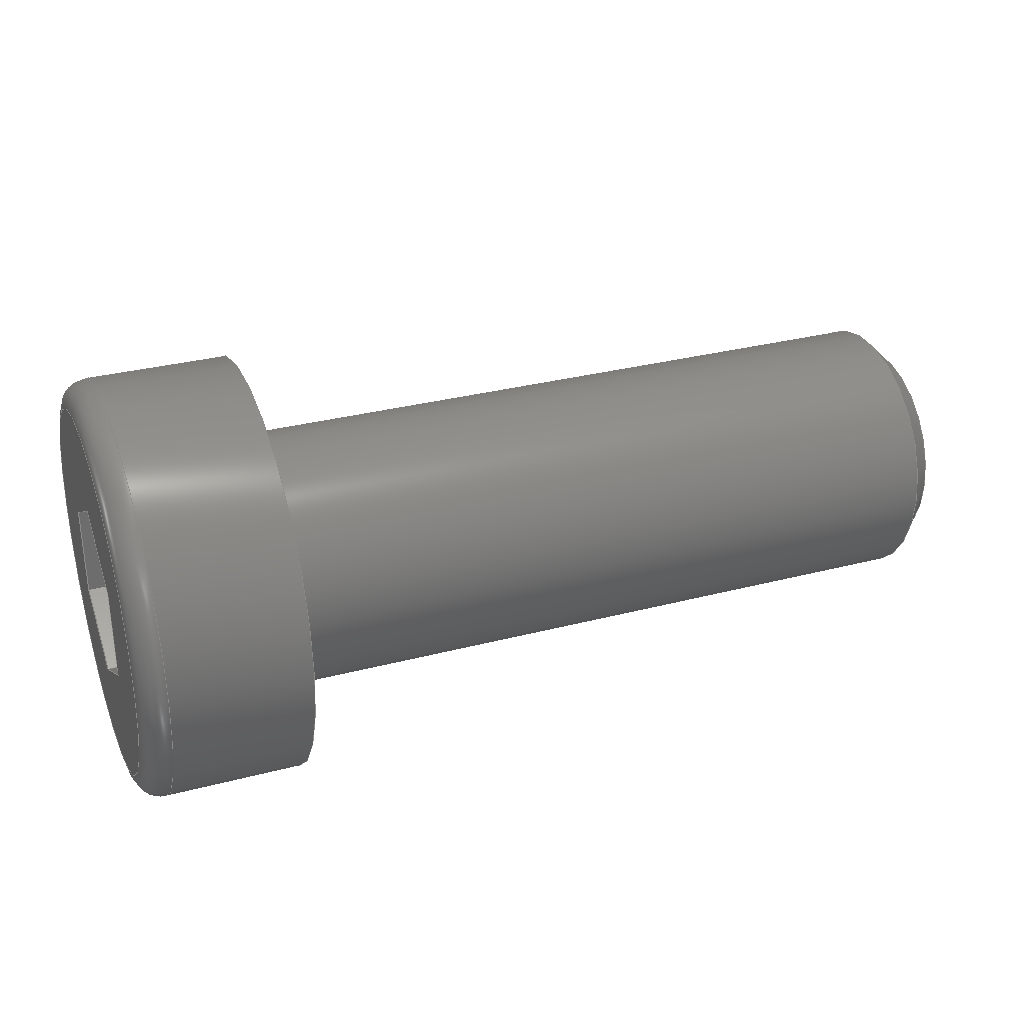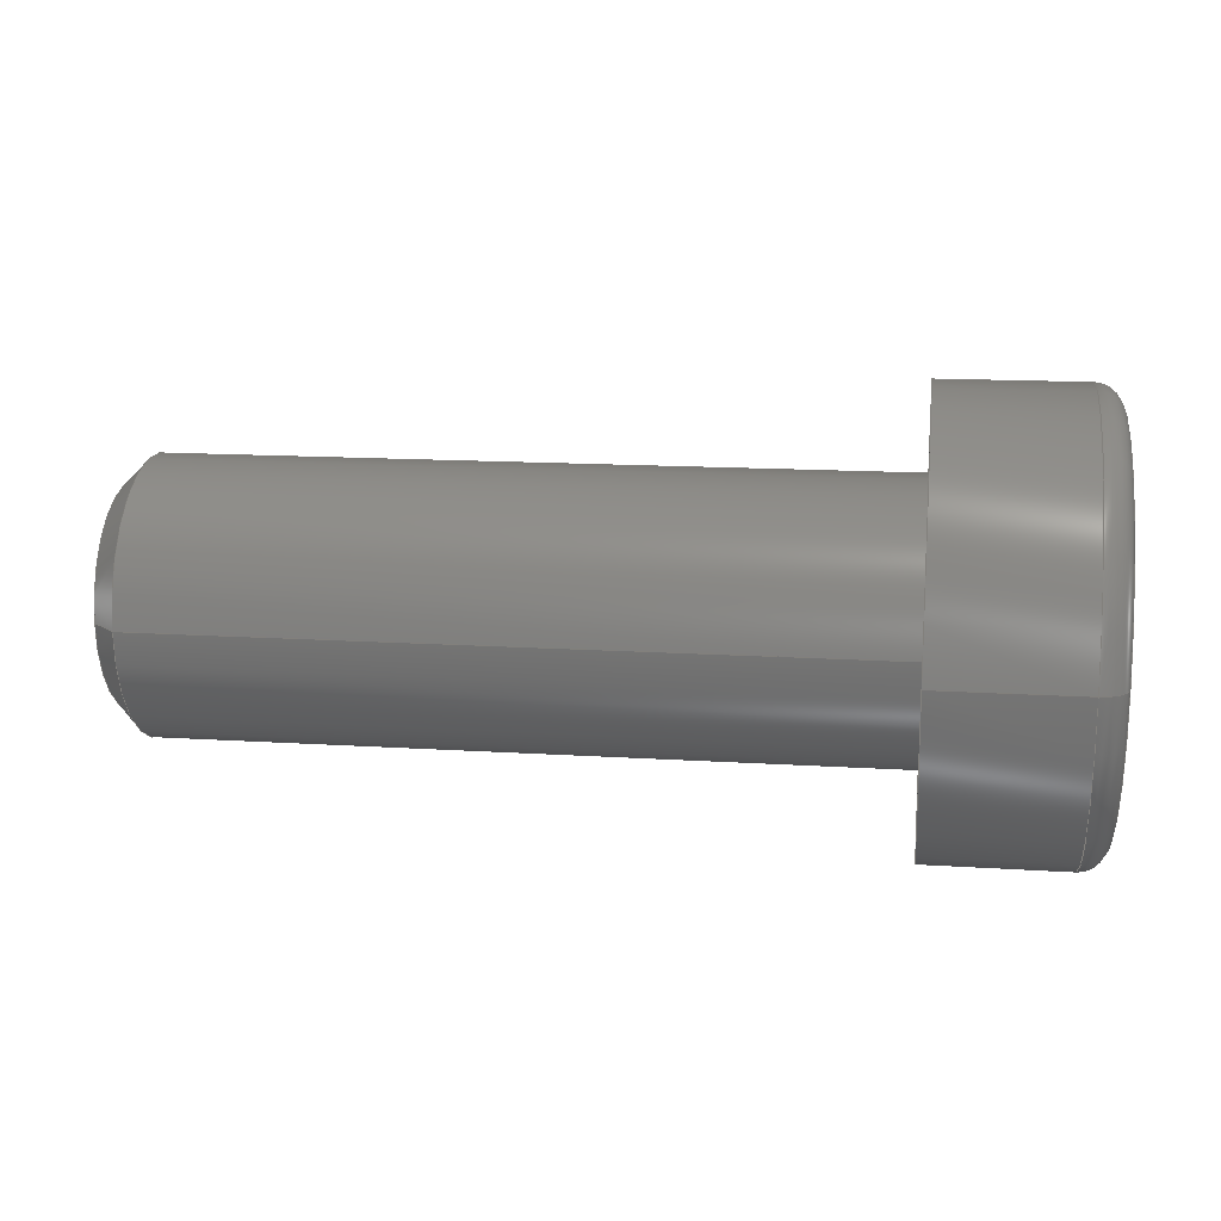
<metadata>
{"format":"step","ext":"stp","renderer":"f3d","projection":"perspective","resolution":1024,"background":"white","views":[{"elev":30.8,"azim":-20.7,"up":"+Z"},{"elev":14.6,"azim":-172.1,"up":"+Z"}]}
</metadata>
<code>
ISO-10303-21;
DATA;
#1=APPLICATION_CONTEXT('automotive design');
#2=APPLICATION_PROTOCOL_DEFINITION('International Standard','automotive_design',2001,#1);
#3=PRODUCT_CONTEXT('',#1,'mechanical');
#4=PRODUCT('21.13 M8X22','21.13 M8X22',$,(#3));
#5=PRODUCT_RELATED_PRODUCT_CATEGORY('part',$,(#4));
#6=PRODUCT_DEFINITION_FORMATION('',$,#4);
#7=PRODUCT_DEFINITION_CONTEXT('part definition',#1,'design');
#8=PRODUCT_DEFINITION('',$,#6,#7);
#9=(NAMED_UNIT(*)PLANE_ANGLE_UNIT()SI_UNIT($,.RADIAN.));
#10=DIMENSIONAL_EXPONENTS(0,0,0,0,0,0,0);
#11=PLANE_ANGLE_MEASURE_WITH_UNIT(PLANE_ANGLE_MEASURE(0.01745),#9);
#12=(CONVERSION_BASED_UNIT('DEGREE',#11)NAMED_UNIT(#10)PLANE_ANGLE_UNIT());
#13=(NAMED_UNIT(*)SI_UNIT($,.STERADIAN.)SOLID_ANGLE_UNIT());
#14=(LENGTH_UNIT()NAMED_UNIT(*)SI_UNIT(.MILLI.,.METRE.));
#15=UNCERTAINTY_MEASURE_WITH_UNIT(LENGTH_MEASURE(0.01),#14,'DISTANCE_ACCURACY_VALUE','');
#16=(GEOMETRIC_REPRESENTATION_CONTEXT(3)GLOBAL_UNCERTAINTY_ASSIGNED_CONTEXT((#15))GLOBAL_UNIT_ASSIGNED_CONTEXT((#12,#13,#14))REPRESENTATION_CONTEXT('None','None'));
#17=AXIS2_PLACEMENT_3D('',#18,#19,#20);
#18=CARTESIAN_POINT('',(0,0,0));
#19=DIRECTION('',(0,0,1));
#20=DIRECTION('',(1,0,0));
#21=SHAPE_REPRESENTATION('',(#17),#16);
#22=PRODUCT_DEFINITION_SHAPE('','',#8);
#23=SHAPE_DEFINITION_REPRESENTATION(#22,#21);
#24=(NAMED_UNIT(*)PLANE_ANGLE_UNIT()SI_UNIT($,.RADIAN.));
#25=DIMENSIONAL_EXPONENTS(0,0,0,0,0,0,0);
#26=PLANE_ANGLE_MEASURE_WITH_UNIT(PLANE_ANGLE_MEASURE(0.01745),#24);
#27=(CONVERSION_BASED_UNIT('DEGREE',#26)NAMED_UNIT(#25)PLANE_ANGLE_UNIT());
#28=(NAMED_UNIT(*)SI_UNIT($,.STERADIAN.)SOLID_ANGLE_UNIT());
#29=(LENGTH_UNIT()NAMED_UNIT(*)SI_UNIT(.MILLI.,.METRE.));
#30=UNCERTAINTY_MEASURE_WITH_UNIT(LENGTH_MEASURE(1e-06),#29,'DISTANCE_ACCURACY_VALUE','');
#31=(GEOMETRIC_REPRESENTATION_CONTEXT(3)GLOBAL_UNCERTAINTY_ASSIGNED_CONTEXT((#30))GLOBAL_UNIT_ASSIGNED_CONTEXT((#27,#28,#29))REPRESENTATION_CONTEXT('','3D'));
#32=CARTESIAN_POINT('',(21.62,-1.984e-18,0));
#33=DIRECTION('',(-1,-5.174e-18,0));
#34=DIRECTION('',(0,-1,0));
#35=AXIS2_PLACEMENT_3D('',#32,#33,#34);
#36=CONICAL_SURFACE('',#35,3.617,45);
#37=CARTESIAN_POINT('',(21.23,4,4.899e-16));
#38=VERTEX_POINT('',#37);
#39=CARTESIAN_POINT('',(21.23,-3.967e-18,0));
#40=DIRECTION('',(1,0,0));
#41=DIRECTION('',(0,-1,0));
#42=AXIS2_PLACEMENT_3D('',#39,#40,#41);
#43=CIRCLE('',#42,4);
#44=EDGE_CURVE('',#38,#38,#43,.T.);
#45=ORIENTED_EDGE('',*,*,#44,.T.);
#46=EDGE_LOOP('',(#45));
#47=FACE_OUTER_BOUND('',#46,.T.);
#48=CARTESIAN_POINT('',(22,3.233,-3.96e-16));
#49=VERTEX_POINT('',#48);
#50=CARTESIAN_POINT('',(22,-2.889e-33,0));
#51=DIRECTION('',(-1,0,0));
#52=DIRECTION('',(0,-1,0));
#53=AXIS2_PLACEMENT_3D('',#50,#51,#52);
#54=CIRCLE('',#53,3.233);
#55=EDGE_CURVE('',#49,#49,#54,.T.);
#56=ORIENTED_EDGE('',*,*,#55,.T.);
#57=EDGE_LOOP('',(#56));
#58=FACE_BOUND('',#57,.T.);
#59=ADVANCED_FACE('',(#47,#58),#36,.T.);
#60=CARTESIAN_POINT('',(11.5,-5.432e-17,0));
#61=DIRECTION('',(1,5.174e-18,0));
#62=DIRECTION('',(0,1,0));
#63=AXIS2_PLACEMENT_3D('',#60,#61,#62);
#64=CYLINDRICAL_SURFACE('',#63,4);
#65=CARTESIAN_POINT('',(2.22e-15,4,0));
#66=VERTEX_POINT('',#65);
#67=CARTESIAN_POINT('',(0,-1.138e-16,0));
#68=DIRECTION('',(1,0,0));
#69=DIRECTION('',(0,1,0));
#70=AXIS2_PLACEMENT_3D('',#67,#68,#69);
#71=CIRCLE('',#70,4);
#72=EDGE_CURVE('',#66,#66,#71,.T.);
#73=ORIENTED_EDGE('',*,*,#72,.T.);
#74=EDGE_LOOP('',(#73));
#75=FACE_OUTER_BOUND('',#74,.T.);
#76=ORIENTED_EDGE('',*,*,#44,.F.);
#77=EDGE_LOOP('',(#76));
#78=FACE_BOUND('',#77,.T.);
#79=ADVANCED_FACE('',(#75,#78),#64,.T.);
#80=CARTESIAN_POINT('',(22,2,0));
#81=DIRECTION('',(1,0,0));
#82=DIRECTION('',(0,0,-1));
#83=AXIS2_PLACEMENT_3D('',#80,#81,#82);
#84=PLANE('',#83);
#85=ORIENTED_EDGE('',*,*,#55,.F.);
#86=EDGE_LOOP('',(#85));
#87=FACE_OUTER_BOUND('',#86,.T.);
#88=ADVANCED_FACE('',(#87),#84,.T.);
#89=CARTESIAN_POINT('',(-4.2,-1.356e-16,0));
#90=DIRECTION('',(1,5.174e-18,0));
#91=DIRECTION('',(0,0,-1));
#92=AXIS2_PLACEMENT_3D('',#89,#90,#91);
#93=TOROIDAL_SURFACE('',#92,5.7,0.8);
#94=CARTESIAN_POINT('',(-5,5.7,0));
#95=VERTEX_POINT('',#94);
#96=CARTESIAN_POINT('',(-5,-1.397e-16,0));
#97=DIRECTION('',(1,0,0));
#98=DIRECTION('',(0,-1,0));
#99=AXIS2_PLACEMENT_3D('',#96,#97,#98);
#100=CIRCLE('',#99,5.7);
#101=EDGE_CURVE('',#95,#95,#100,.T.);
#102=ORIENTED_EDGE('',*,*,#101,.T.);
#103=EDGE_LOOP('',(#102));
#104=FACE_OUTER_BOUND('',#103,.T.);
#105=CARTESIAN_POINT('',(-4.2,6.5,-1.592e-15));
#106=VERTEX_POINT('',#105);
#107=CARTESIAN_POINT('',(-4.2,-1.356e-16,0));
#108=DIRECTION('',(-1,0,0));
#109=DIRECTION('',(0,-1,0));
#110=AXIS2_PLACEMENT_3D('',#107,#108,#109);
#111=CIRCLE('',#110,6.5);
#112=EDGE_CURVE('',#106,#106,#111,.T.);
#113=ORIENTED_EDGE('',*,*,#112,.T.);
#114=EDGE_LOOP('',(#113));
#115=FACE_BOUND('',#114,.T.);
#116=ADVANCED_FACE('',(#104,#115),#93,.T.);
#117=CARTESIAN_POINT('',(-5,4.693,0));
#118=DIRECTION('',(-1,0,0));
#119=DIRECTION('',(0,0,1));
#120=AXIS2_PLACEMENT_3D('',#117,#118,#119);
#121=PLANE('',#120);
#122=ORIENTED_EDGE('',*,*,#101,.F.);
#123=EDGE_LOOP('',(#122));
#124=FACE_OUTER_BOUND('',#123,.T.);
#125=CARTESIAN_POINT('',(-5,2.5,-1.443));
#126=VERTEX_POINT('',#125);
#127=CARTESIAN_POINT('',(-5,2.5,1.443));
#128=VERTEX_POINT('',#127);
#129=CARTESIAN_POINT('',(-5,2.5,-1.443));
#130=DIRECTION('',(0,0,1));
#131=VECTOR('',#130,2.887);
#132=LINE('',#129,#131);
#133=EDGE_CURVE('',#126,#128,#132,.T.);
#134=ORIENTED_EDGE('',*,*,#133,.T.);
#135=CARTESIAN_POINT('',(-5,2.138e-16,2.887));
#136=VERTEX_POINT('',#135);
#137=CARTESIAN_POINT('',(-5,2.5,1.443));
#138=DIRECTION('',(0,-0.866,0.5));
#139=VECTOR('',#138,2.887);
#140=LINE('',#137,#139);
#141=EDGE_CURVE('',#128,#136,#140,.T.);
#142=ORIENTED_EDGE('',*,*,#141,.T.);
#143=CARTESIAN_POINT('',(-5,-2.5,1.443));
#144=VERTEX_POINT('',#143);
#145=CARTESIAN_POINT('',(-5,0,2.887));
#146=DIRECTION('',(0,-0.866,-0.5));
#147=VECTOR('',#146,2.887);
#148=LINE('',#145,#147);
#149=EDGE_CURVE('',#136,#144,#148,.T.);
#150=ORIENTED_EDGE('',*,*,#149,.T.);
#151=CARTESIAN_POINT('',(-5,-2.5,-1.443));
#152=VERTEX_POINT('',#151);
#153=CARTESIAN_POINT('',(-5,-2.5,1.443));
#154=DIRECTION('',(0,0,-1));
#155=VECTOR('',#154,2.887);
#156=LINE('',#153,#155);
#157=EDGE_CURVE('',#144,#152,#156,.T.);
#158=ORIENTED_EDGE('',*,*,#157,.T.);
#159=CARTESIAN_POINT('',(-5,-4.878e-16,-2.887));
#160=VERTEX_POINT('',#159);
#161=CARTESIAN_POINT('',(-5,-2.5,-1.443));
#162=DIRECTION('',(0,0.866,-0.5));
#163=VECTOR('',#162,2.887);
#164=LINE('',#161,#163);
#165=EDGE_CURVE('',#152,#160,#164,.T.);
#166=ORIENTED_EDGE('',*,*,#165,.T.);
#167=CARTESIAN_POINT('',(-5,-6.661e-16,-2.887));
#168=DIRECTION('',(0,0.866,0.5));
#169=VECTOR('',#168,2.887);
#170=LINE('',#167,#169);
#171=EDGE_CURVE('',#160,#126,#170,.T.);
#172=ORIENTED_EDGE('',*,*,#171,.T.);
#173=EDGE_LOOP('',(#134,#142,#150,#158,#166,#172));
#174=FACE_BOUND('',#173,.T.);
#175=ADVANCED_FACE('',(#124,#174),#121,.T.);
#176=CARTESIAN_POINT('',(-2.5,-1.268e-16,0));
#177=DIRECTION('',(1,5.174e-18,0));
#178=DIRECTION('',(0,1,0));
#179=AXIS2_PLACEMENT_3D('',#176,#177,#178);
#180=CYLINDRICAL_SURFACE('',#179,6.5);
#181=CARTESIAN_POINT('',(2.22e-15,6.5,0));
#182=VERTEX_POINT('',#181);
#183=CARTESIAN_POINT('',(0,-1.138e-16,0));
#184=DIRECTION('',(1,0,0));
#185=DIRECTION('',(0,1,0));
#186=AXIS2_PLACEMENT_3D('',#183,#184,#185);
#187=CIRCLE('',#186,6.5);
#188=EDGE_CURVE('',#182,#182,#187,.T.);
#189=ORIENTED_EDGE('',*,*,#188,.F.);
#190=EDGE_LOOP('',(#189));
#191=FACE_OUTER_BOUND('',#190,.T.);
#192=ORIENTED_EDGE('',*,*,#112,.F.);
#193=EDGE_LOOP('',(#192));
#194=FACE_BOUND('',#193,.T.);
#195=ADVANCED_FACE('',(#191,#194),#180,.T.);
#196=CARTESIAN_POINT('',(-5,-4.878e-16,-2.887));
#197=DIRECTION('',(2.587e-18,-0.5,-0.866));
#198=DIRECTION('',(-1,0,0));
#199=AXIS2_PLACEMENT_3D('',#196,#197,#198);
#200=PLANE('',#199);
#201=CARTESIAN_POINT('',(-1.2,-1.229e-15,-2.887));
#202=VERTEX_POINT('',#201);
#203=CARTESIAN_POINT('',(-1.2,-2.5,-1.443));
#204=VERTEX_POINT('',#203);
#205=CARTESIAN_POINT('',(-1.2,3.72e-15,-2.887));
#206=CARTESIAN_POINT('',(-0.7833,-1.25,-2.165));
#207=CARTESIAN_POINT('',(-1.2,-2.5,-1.443));
#208=(BOUNDED_CURVE()B_SPLINE_CURVE(2,(#205,#206,#207),.UNSPECIFIED.,.F.,.U.)B_SPLINE_CURVE_WITH_KNOTS((3,3),(0,0.2921),.UNSPECIFIED.)CURVE()GEOMETRIC_REPRESENTATION_ITEM()RATIONAL_B_SPLINE_CURVE((1,1.155,1))REPRESENTATION_ITEM(''));
#209=EDGE_CURVE('',#202,#204,#208,.T.);
#210=ORIENTED_EDGE('',*,*,#209,.F.);
#211=CARTESIAN_POINT('',(-1.2,-1.239e-15,-2.887));
#212=DIRECTION('',(-1,0,0));
#213=VECTOR('',#212,3.8);
#214=LINE('',#211,#213);
#215=EDGE_CURVE('',#202,#160,#214,.T.);
#216=ORIENTED_EDGE('',*,*,#215,.T.);
#217=ORIENTED_EDGE('',*,*,#165,.F.);
#218=CARTESIAN_POINT('',(-1.2,-2.5,-1.443));
#219=DIRECTION('',(-1,0,0));
#220=VECTOR('',#219,3.8);
#221=LINE('',#218,#220);
#222=EDGE_CURVE('',#204,#152,#221,.T.);
#223=ORIENTED_EDGE('',*,*,#222,.F.);
#224=EDGE_LOOP('',(#210,#216,#217,#223));
#225=FACE_OUTER_BOUND('',#224,.T.);
#226=ADVANCED_FACE('',(#225),#200,.F.);
#227=CARTESIAN_POINT('',(-5,2.5,-1.443));
#228=DIRECTION('',(-2.587e-18,0.5,-0.866));
#229=DIRECTION('',(-1,0,0));
#230=AXIS2_PLACEMENT_3D('',#227,#228,#229);
#231=PLANE('',#230);
#232=CARTESIAN_POINT('',(-1.2,2.5,-1.443));
#233=VERTEX_POINT('',#232);
#234=CARTESIAN_POINT('',(-1.2,2.5,-1.443));
#235=CARTESIAN_POINT('',(-0.7833,1.25,-2.165));
#236=CARTESIAN_POINT('',(-1.2,-6.134e-15,-2.887));
#237=(BOUNDED_CURVE()B_SPLINE_CURVE(2,(#234,#235,#236),.UNSPECIFIED.,.F.,.U.)B_SPLINE_CURVE_WITH_KNOTS((3,3),(0,0.2921),.UNSPECIFIED.)CURVE()GEOMETRIC_REPRESENTATION_ITEM()RATIONAL_B_SPLINE_CURVE((1,1.155,1))REPRESENTATION_ITEM(''));
#238=EDGE_CURVE('',#233,#202,#237,.T.);
#239=ORIENTED_EDGE('',*,*,#238,.F.);
#240=CARTESIAN_POINT('',(-1.2,2.5,-1.443));
#241=DIRECTION('',(-1,0,0));
#242=VECTOR('',#241,3.8);
#243=LINE('',#240,#242);
#244=EDGE_CURVE('',#233,#126,#243,.T.);
#245=ORIENTED_EDGE('',*,*,#244,.T.);
#246=ORIENTED_EDGE('',*,*,#171,.F.);
#247=ORIENTED_EDGE('',*,*,#215,.F.);
#248=EDGE_LOOP('',(#239,#245,#246,#247));
#249=FACE_OUTER_BOUND('',#248,.T.);
#250=ADVANCED_FACE('',(#249),#231,.F.);
#251=CARTESIAN_POINT('',(-5,2.5,1.443));
#252=DIRECTION('',(0,1,0));
#253=DIRECTION('',(0,0,1));
#254=AXIS2_PLACEMENT_3D('',#251,#252,#253);
#255=PLANE('',#254);
#256=CARTESIAN_POINT('',(-1.2,2.5,1.443));
#257=VERTEX_POINT('',#256);
#258=CARTESIAN_POINT('',(-1.2,2.5,1.443));
#259=CARTESIAN_POINT('',(-0.7833,2.5,-2.278e-15));
#260=CARTESIAN_POINT('',(-1.2,2.5,-1.443));
#261=(BOUNDED_CURVE()B_SPLINE_CURVE(2,(#258,#259,#260),.UNSPECIFIED.,.F.,.U.)B_SPLINE_CURVE_WITH_KNOTS((3,3),(0,0.2921),.UNSPECIFIED.)CURVE()GEOMETRIC_REPRESENTATION_ITEM()RATIONAL_B_SPLINE_CURVE((1,1.155,1))REPRESENTATION_ITEM(''));
#262=EDGE_CURVE('',#257,#233,#261,.T.);
#263=ORIENTED_EDGE('',*,*,#262,.F.);
#264=CARTESIAN_POINT('',(-1.2,2.5,1.443));
#265=DIRECTION('',(-1,0,0));
#266=VECTOR('',#265,3.8);
#267=LINE('',#264,#266);
#268=EDGE_CURVE('',#257,#128,#267,.T.);
#269=ORIENTED_EDGE('',*,*,#268,.T.);
#270=ORIENTED_EDGE('',*,*,#133,.F.);
#271=ORIENTED_EDGE('',*,*,#244,.F.);
#272=EDGE_LOOP('',(#263,#269,#270,#271));
#273=FACE_OUTER_BOUND('',#272,.T.);
#274=ADVANCED_FACE('',(#273),#255,.F.);
#275=CARTESIAN_POINT('',(-5,-2.562e-17,2.887));
#276=DIRECTION('',(-2.587e-18,0.5,0.866));
#277=DIRECTION('',(1,0,0));
#278=AXIS2_PLACEMENT_3D('',#275,#276,#277);
#279=PLANE('',#278);
#280=CARTESIAN_POINT('',(-1.2,1.966e-17,2.887));
#281=VERTEX_POINT('',#280);
#282=CARTESIAN_POINT('',(-1.2,-5.44e-15,2.887));
#283=CARTESIAN_POINT('',(-0.7833,1.25,2.165));
#284=CARTESIAN_POINT('',(-1.2,2.5,1.443));
#285=(BOUNDED_CURVE()B_SPLINE_CURVE(2,(#282,#283,#284),.UNSPECIFIED.,.F.,.U.)B_SPLINE_CURVE_WITH_KNOTS((3,3),(0,0.2921),.UNSPECIFIED.)CURVE()GEOMETRIC_REPRESENTATION_ITEM()RATIONAL_B_SPLINE_CURVE((1,1.155,1))REPRESENTATION_ITEM(''));
#286=EDGE_CURVE('',#281,#257,#285,.T.);
#287=ORIENTED_EDGE('',*,*,#286,.F.);
#288=CARTESIAN_POINT('',(-5,2.677e-16,2.887));
#289=DIRECTION('',(1,0,0));
#290=VECTOR('',#289,3.8);
#291=LINE('',#288,#290);
#292=EDGE_CURVE('',#136,#281,#291,.T.);
#293=ORIENTED_EDGE('',*,*,#292,.F.);
#294=ORIENTED_EDGE('',*,*,#141,.F.);
#295=ORIENTED_EDGE('',*,*,#268,.F.);
#296=EDGE_LOOP('',(#287,#293,#294,#295));
#297=FACE_OUTER_BOUND('',#296,.T.);
#298=ADVANCED_FACE('',(#297),#279,.F.);
#299=CARTESIAN_POINT('',(-5,-2.5,-1.443));
#300=DIRECTION('',(0,-1,0));
#301=DIRECTION('',(0,0,-1));
#302=AXIS2_PLACEMENT_3D('',#299,#300,#301);
#303=PLANE('',#302);
#304=CARTESIAN_POINT('',(-1.2,-2.5,1.443));
#305=VERTEX_POINT('',#304);
#306=CARTESIAN_POINT('',(-1.2,-2.5,-1.443));
#307=CARTESIAN_POINT('',(-0.7833,-2.5,5.722e-17));
#308=CARTESIAN_POINT('',(-1.2,-2.5,1.443));
#309=(BOUNDED_CURVE()B_SPLINE_CURVE(2,(#306,#307,#308),.UNSPECIFIED.,.F.,.U.)B_SPLINE_CURVE_WITH_KNOTS((3,3),(0,0.2921),.UNSPECIFIED.)CURVE()GEOMETRIC_REPRESENTATION_ITEM()RATIONAL_B_SPLINE_CURVE((1,1.155,1))REPRESENTATION_ITEM(''));
#310=EDGE_CURVE('',#204,#305,#309,.T.);
#311=ORIENTED_EDGE('',*,*,#310,.F.);
#312=ORIENTED_EDGE('',*,*,#222,.T.);
#313=ORIENTED_EDGE('',*,*,#157,.F.);
#314=CARTESIAN_POINT('',(-1.2,-2.5,1.443));
#315=DIRECTION('',(-1,0,0));
#316=VECTOR('',#315,3.8);
#317=LINE('',#314,#316);
#318=EDGE_CURVE('',#305,#144,#317,.T.);
#319=ORIENTED_EDGE('',*,*,#318,.F.);
#320=EDGE_LOOP('',(#311,#312,#313,#319));
#321=FACE_OUTER_BOUND('',#320,.T.);
#322=ADVANCED_FACE('',(#321),#303,.F.);
#323=CARTESIAN_POINT('',(-5,-2.5,1.443));
#324=DIRECTION('',(2.587e-18,-0.5,0.866));
#325=DIRECTION('',(1,0,0));
#326=AXIS2_PLACEMENT_3D('',#323,#324,#325);
#327=PLANE('',#326);
#328=CARTESIAN_POINT('',(-1.2,-2.5,1.443));
#329=CARTESIAN_POINT('',(-0.7833,-1.25,2.165));
#330=CARTESIAN_POINT('',(-1.2,6.218e-15,2.887));
#331=(BOUNDED_CURVE()B_SPLINE_CURVE(2,(#328,#329,#330),.UNSPECIFIED.,.F.,.U.)B_SPLINE_CURVE_WITH_KNOTS((3,3),(0,0.2921),.UNSPECIFIED.)CURVE()GEOMETRIC_REPRESENTATION_ITEM()RATIONAL_B_SPLINE_CURVE((1,1.155,1))REPRESENTATION_ITEM(''));
#332=EDGE_CURVE('',#305,#281,#331,.T.);
#333=ORIENTED_EDGE('',*,*,#332,.F.);
#334=ORIENTED_EDGE('',*,*,#318,.T.);
#335=ORIENTED_EDGE('',*,*,#149,.F.);
#336=ORIENTED_EDGE('',*,*,#292,.T.);
#337=EDGE_LOOP('',(#333,#334,#335,#336));
#338=FACE_OUTER_BOUND('',#337,.T.);
#339=ADVANCED_FACE('',(#338),#327,.F.);
#340=CARTESIAN_POINT('',(-0.3667,-1.157e-16,0));
#341=DIRECTION('',(-1,-5.174e-18,0));
#342=DIRECTION('',(0,1,0));
#343=AXIS2_PLACEMENT_3D('',#340,#341,#342);
#344=CONICAL_SURFACE('',#343,1.443,60);
#345=ORIENTED_EDGE('',*,*,#286,.T.);
#346=ORIENTED_EDGE('',*,*,#262,.T.);
#347=ORIENTED_EDGE('',*,*,#238,.T.);
#348=ORIENTED_EDGE('',*,*,#209,.T.);
#349=ORIENTED_EDGE('',*,*,#310,.T.);
#350=ORIENTED_EDGE('',*,*,#332,.T.);
#351=EDGE_LOOP('',(#345,#346,#347,#348,#349,#350));
#352=FACE_OUTER_BOUND('',#351,.T.);
#353=ADVANCED_FACE('',(#352),#344,.F.);
#354=CARTESIAN_POINT('',(2.22e-15,5.25,0));
#355=DIRECTION('',(1,0,0));
#356=DIRECTION('',(0,0,-1));
#357=AXIS2_PLACEMENT_3D('',#354,#355,#356);
#358=PLANE('',#357);
#359=ORIENTED_EDGE('',*,*,#188,.T.);
#360=EDGE_LOOP('',(#359));
#361=FACE_OUTER_BOUND('',#360,.T.);
#362=ORIENTED_EDGE('',*,*,#72,.F.);
#363=EDGE_LOOP('',(#362));
#364=FACE_BOUND('',#363,.T.);
#365=ADVANCED_FACE('',(#361,#364),#358,.T.);
#366=CLOSED_SHELL('',(#59,#79,#88,#116,#175,#195,#226,#250,#274,#298,#322,#339,#353,#365));
#367=MANIFOLD_SOLID_BREP('',#366);
#368=COLOUR_RGB('Zinc',0.6784,0.7686,0.8118);
#369=FILL_AREA_STYLE_COLOUR('Zinc',#368);
#370=FILL_AREA_STYLE('Zinc',(#369));
#371=SURFACE_STYLE_FILL_AREA(#370);
#372=SURFACE_SIDE_STYLE('Zinc',(#371));
#373=SURFACE_STYLE_USAGE(.BOTH.,#372);
#374=PRESENTATION_STYLE_ASSIGNMENT((#373));
#375=STYLED_ITEM('',(#374),#367);
#376=MECHANICAL_DESIGN_GEOMETRIC_PRESENTATION_REPRESENTATION('',(#375),#16);
#377=ADVANCED_BREP_SHAPE_REPRESENTATION('ABSR',(#367),#16);
#378=SHAPE_REPRESENTATION_RELATIONSHIP('SRR','None',#377,#21);
ENDSEC;
END-ISO-10303-21;

</code>
